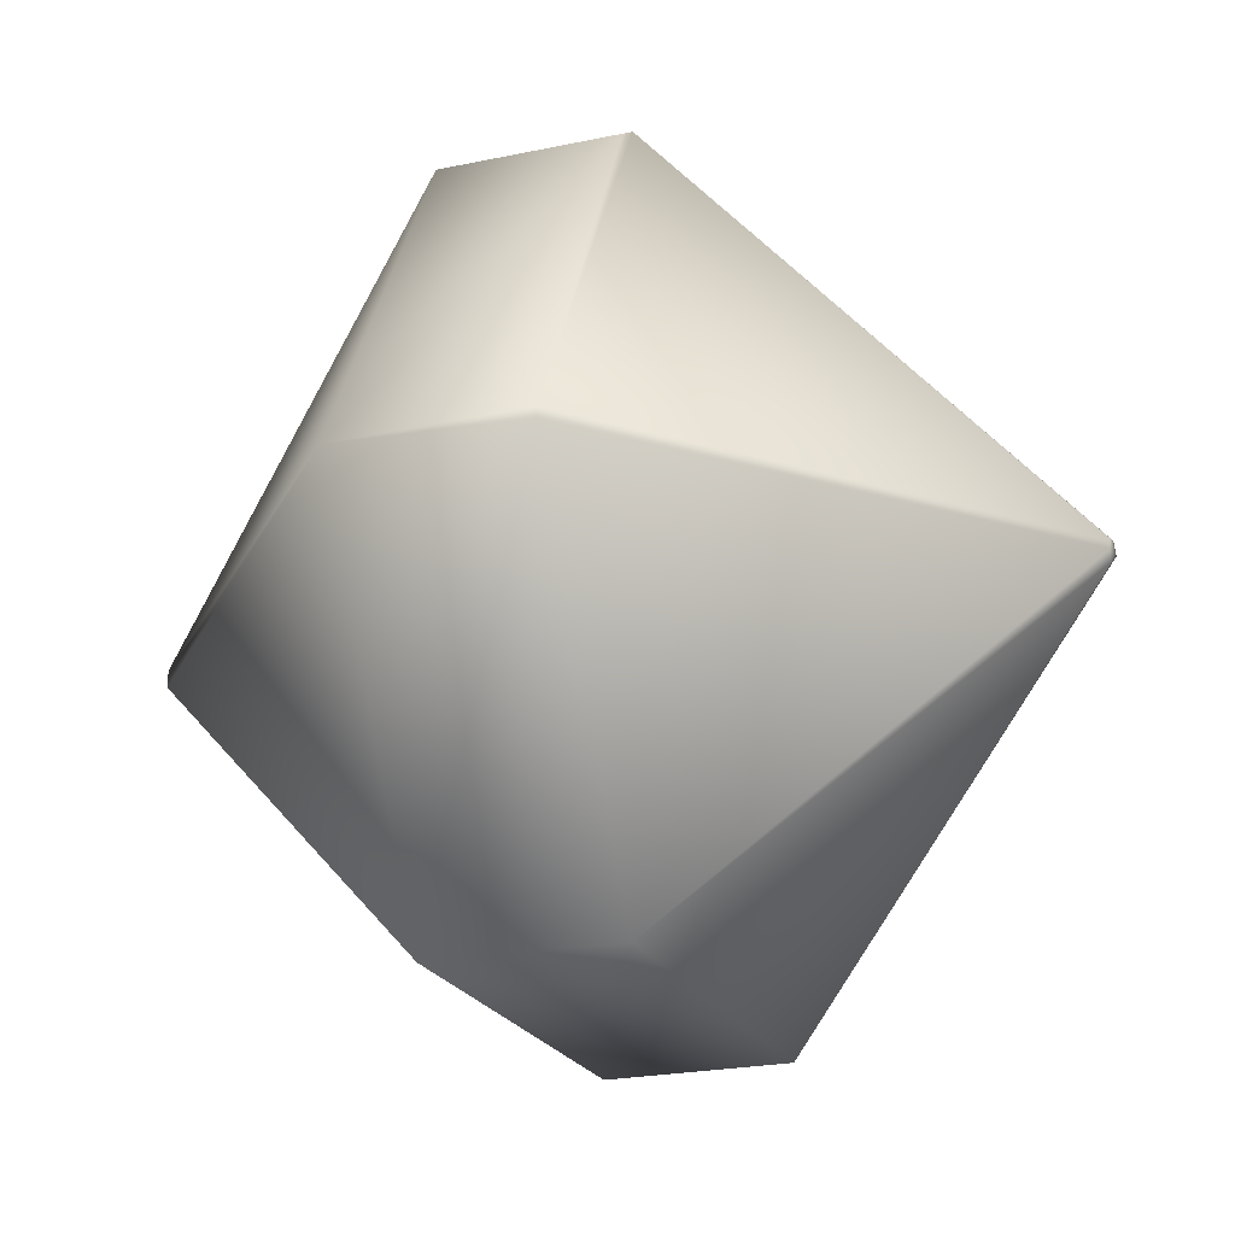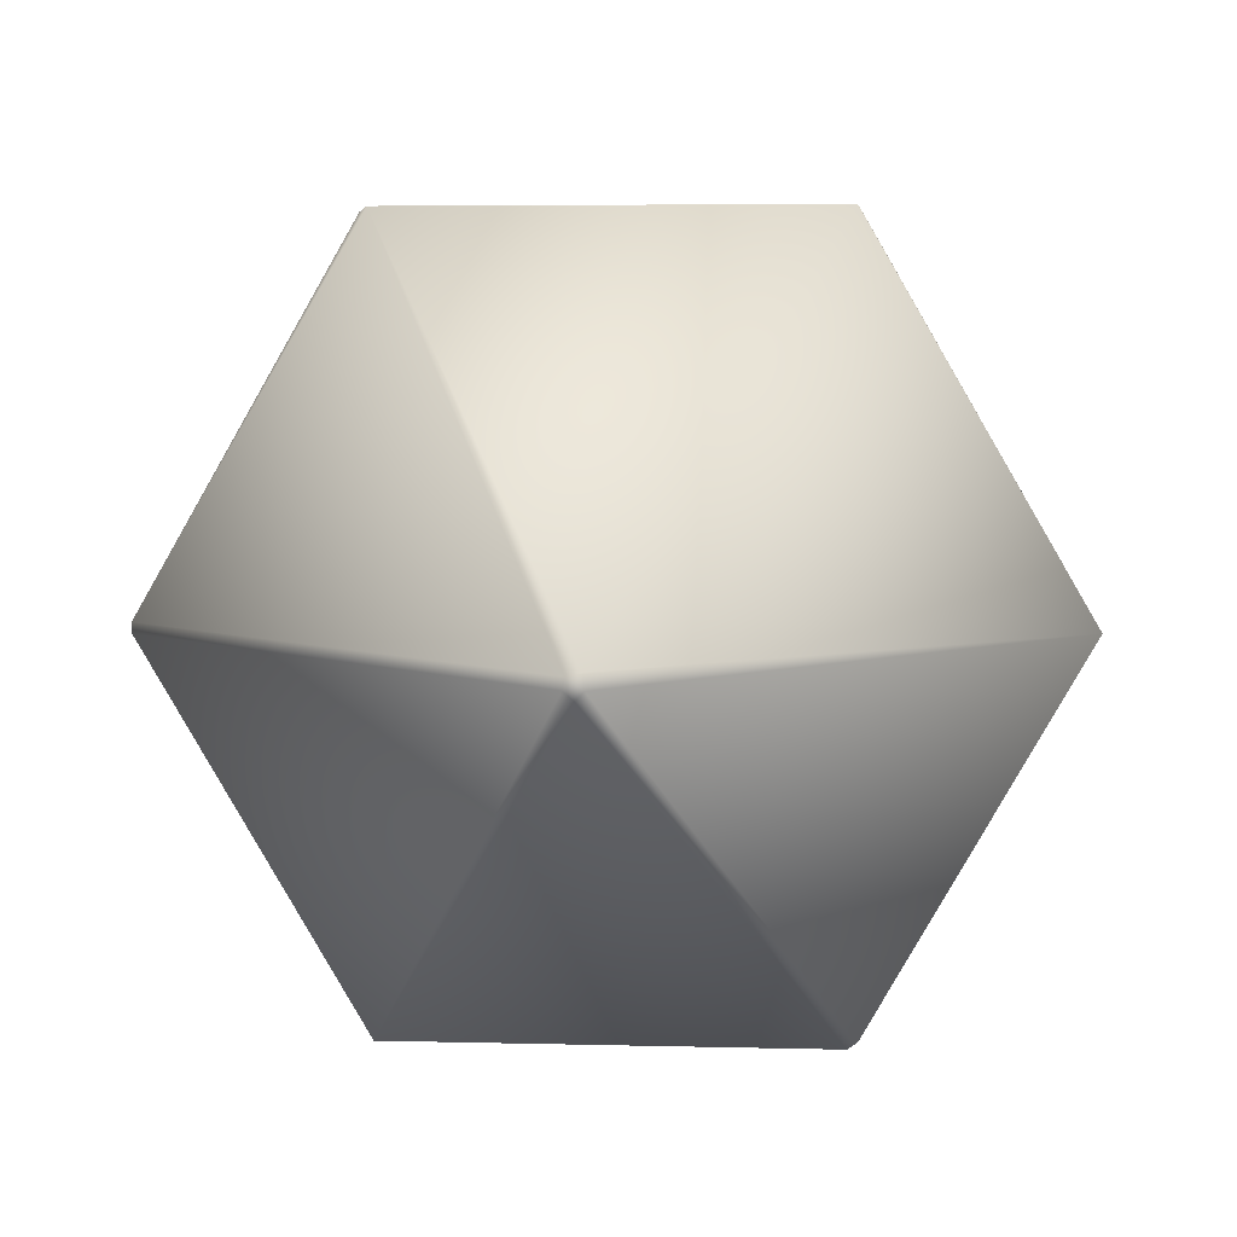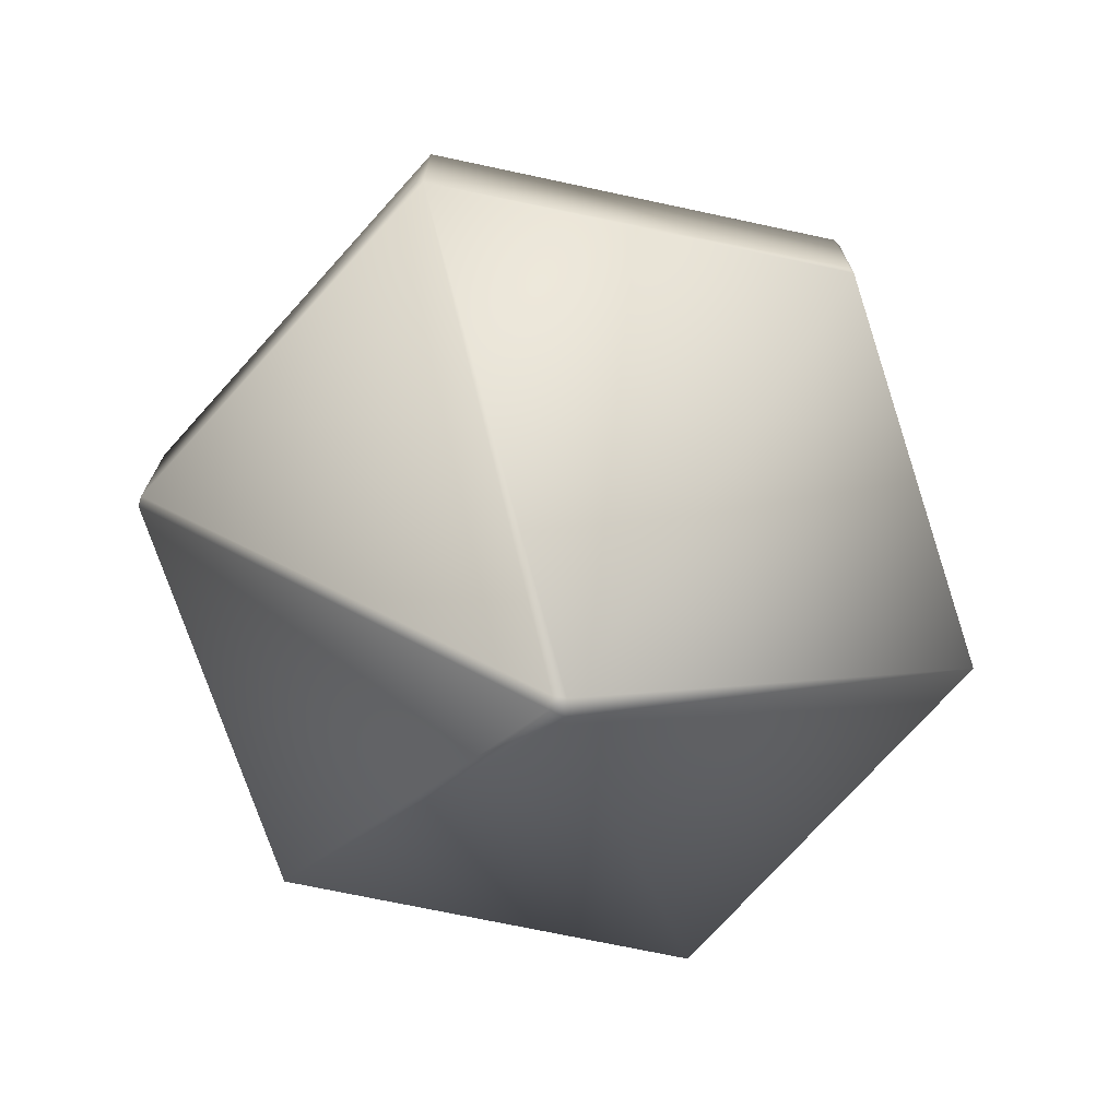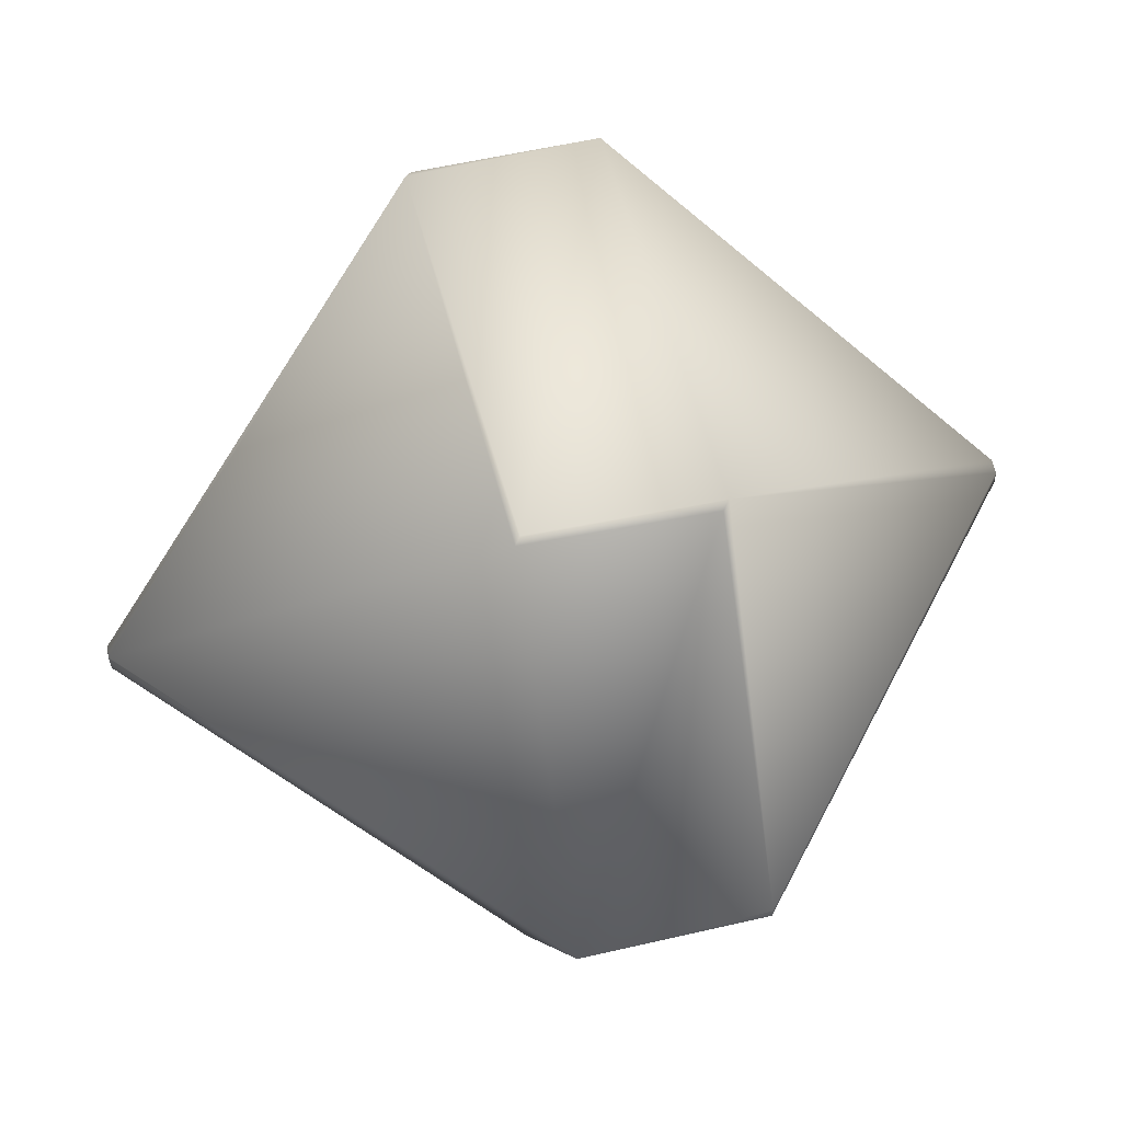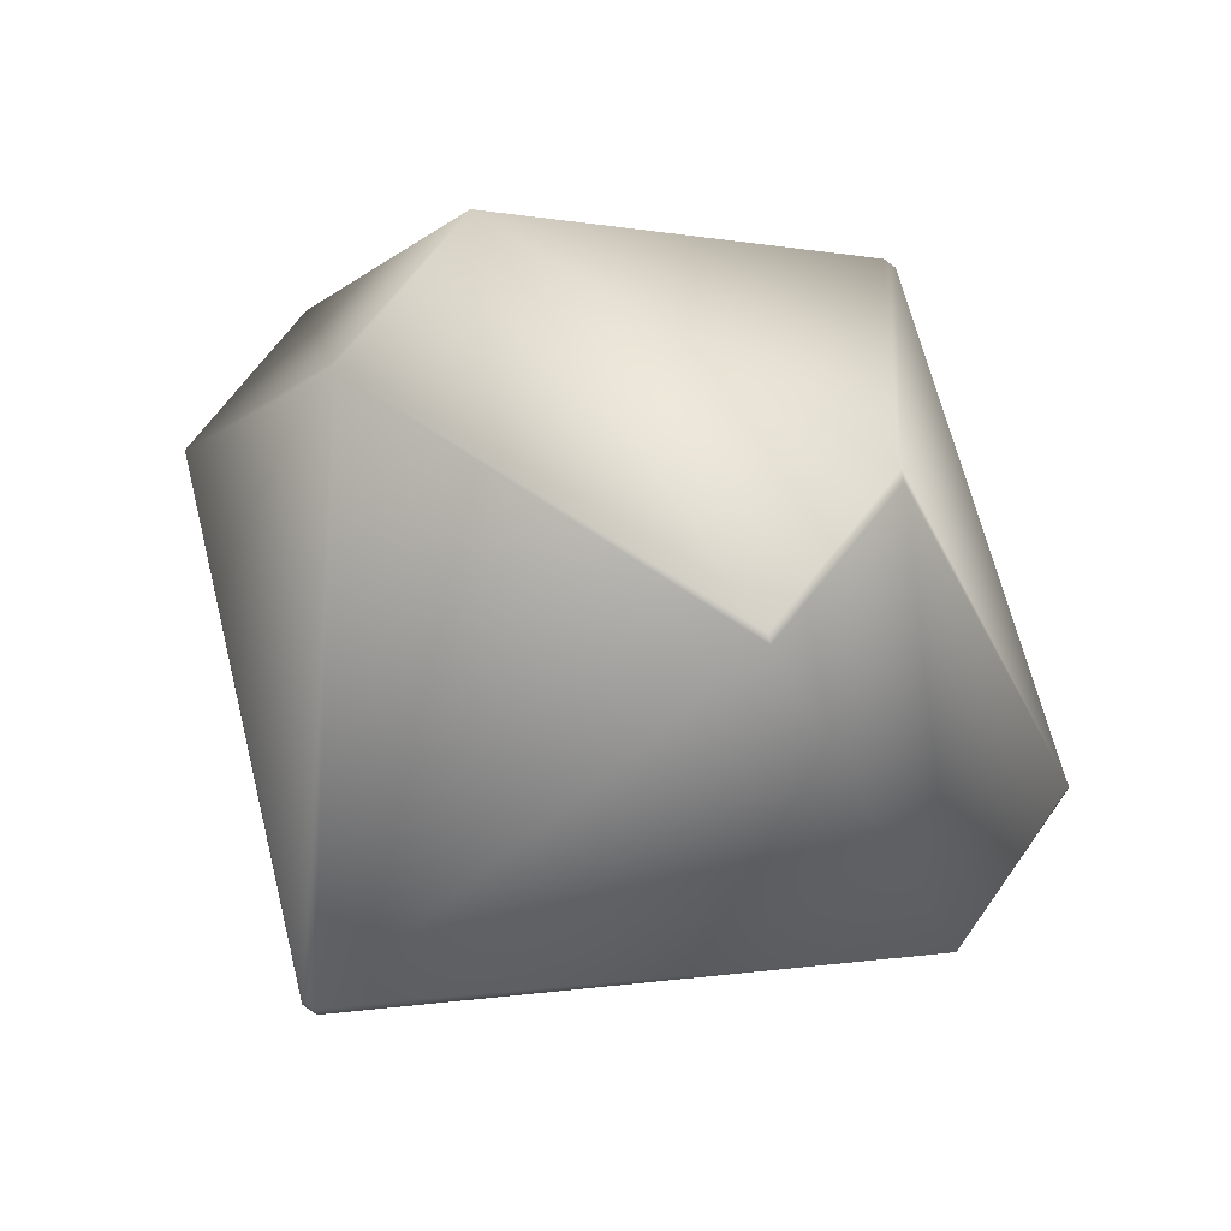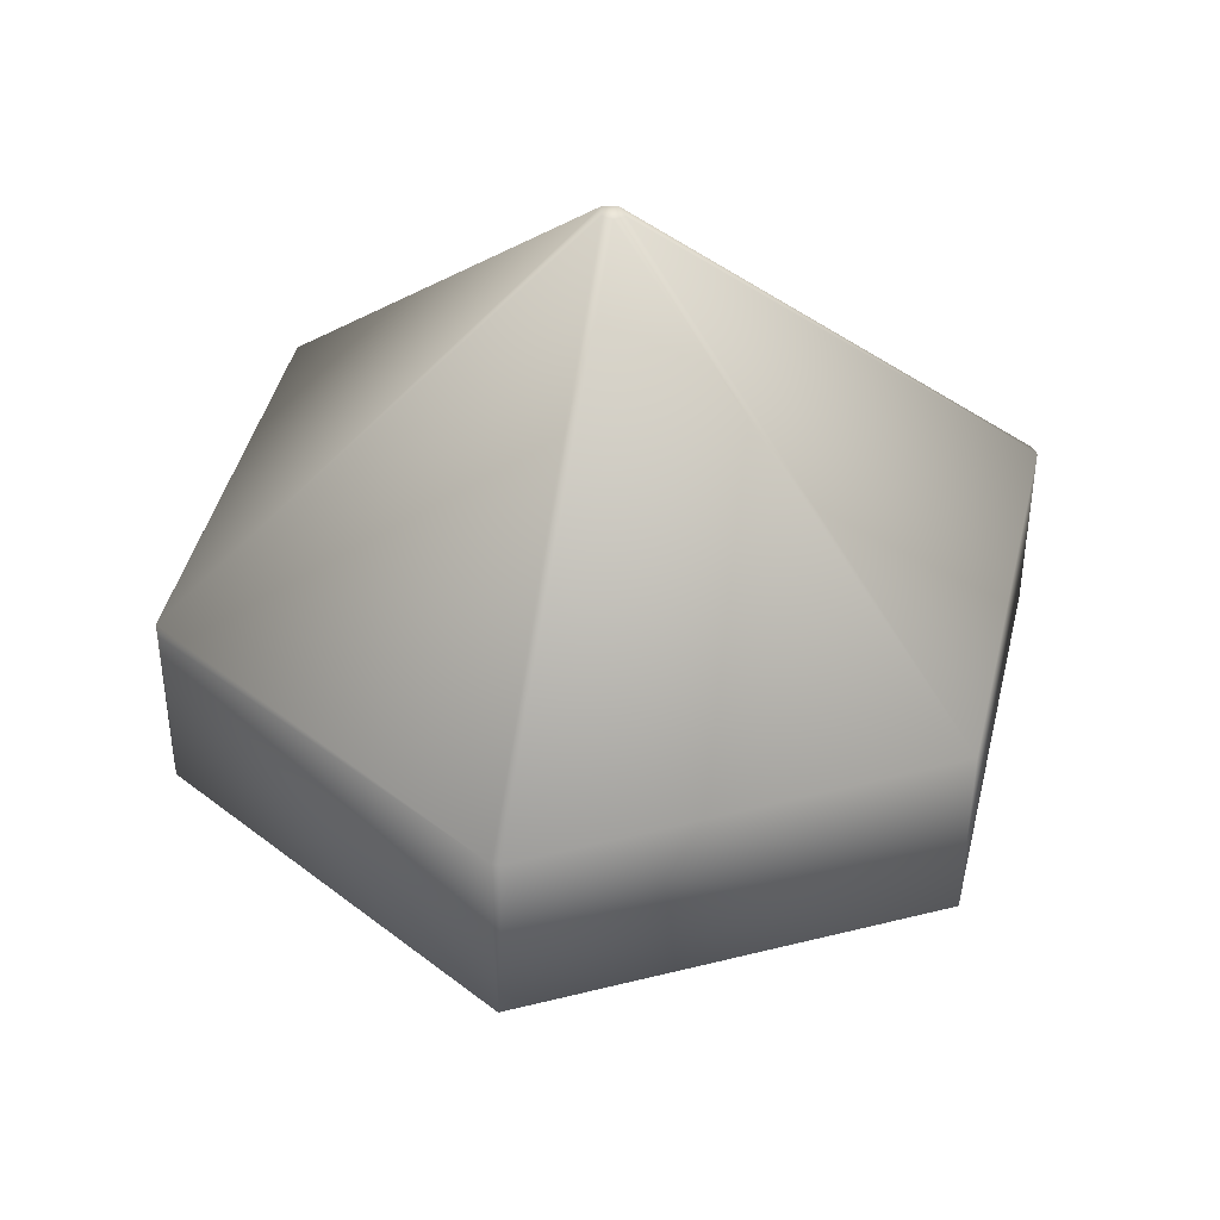
<metadata>
{"format":"obj","ext":"obj","renderer":"f3d","projection":"perspective","resolution":1024,"background":"white","views":[{"elev":-22.0,"azim":-69.4,"up":"+Y"},{"elev":6.3,"azim":4.1,"up":"+Y"},{"elev":-73.8,"azim":168.1,"up":"+Z"},{"elev":56.3,"azim":-104.3,"up":"+Y"},{"elev":64.6,"azim":-144.8,"up":"+Y"},{"elev":42.1,"azim":-77.0,"up":"+Z"}]}
</metadata>
<code>
o my_mesh_Diamond_Hex
v 0.317 -0.1583 15.54
v -0.2018 0.2135 15.49
v -0.2795 -0.1594 15.47
v 0.03677 -0.4532 15.42
v 0.2683 0.3277 15.49
v -7.161 -12.61 3.163
v -7.146 12.58 3.218
v 7.199 -12.63 3.183
v 7.525 -12.41 3.161
v 7.31 12.62 3.139
v 14.62 0.04168 3.172
v -14.4 -0.2008 3.17
v -14.41 0.1578 3.176
v -7.399 12.42 2.973
v 7.316 -12.61 -3.168
v 14.55 0.2027 -3.186
v 14.59 -0.1669 -3.153
v -14.46 0.05214 -3.176
v -7.229 -12.58 -3.163
v 7.523 12.47 -2.981
v -7.198 12.56 -3.203
v -6.96 12.68 -2.993
v 7.285 12.59 -3.211
v -0.09744 0.2919 -15.51
v -0.1489 -0.3078 -15.49
v 0.37 -0.1689 -15.52
v 0.3544 0.2647 -15.47
f 1 5 2
f 1 2 3
f 3 4 1
f 1 8 9
f 2 5 7
f 4 3 6
f 3 13 12
f 1 4 8
f 3 2 13
f 1 11 5
f 2 7 13
f 5 11 10
f 5 10 7
f 3 12 6
f 1 9 11
f 4 6 8
f 13 7 14
f 11 17 16
f 12 13 18
f 14 21 18
f 14 18 13
f 6 12 19
f 12 18 19
f 10 23 22
f 9 15 17
f 6 15 8
f 7 22 21
f 9 8 15
f 14 7 21
f 10 20 23
f 9 17 11
f 6 19 15
f 11 16 20
f 11 20 10
f 10 22 7
f 20 16 23
f 22 23 21
f 23 24 21
f 23 16 27
f 17 15 26
f 15 19 25
f 18 25 19
f 21 24 18
f 15 25 26
f 16 26 27
f 16 17 26
f 23 27 24
f 18 24 25
f 27 26 24
f 25 24 26

</code>
